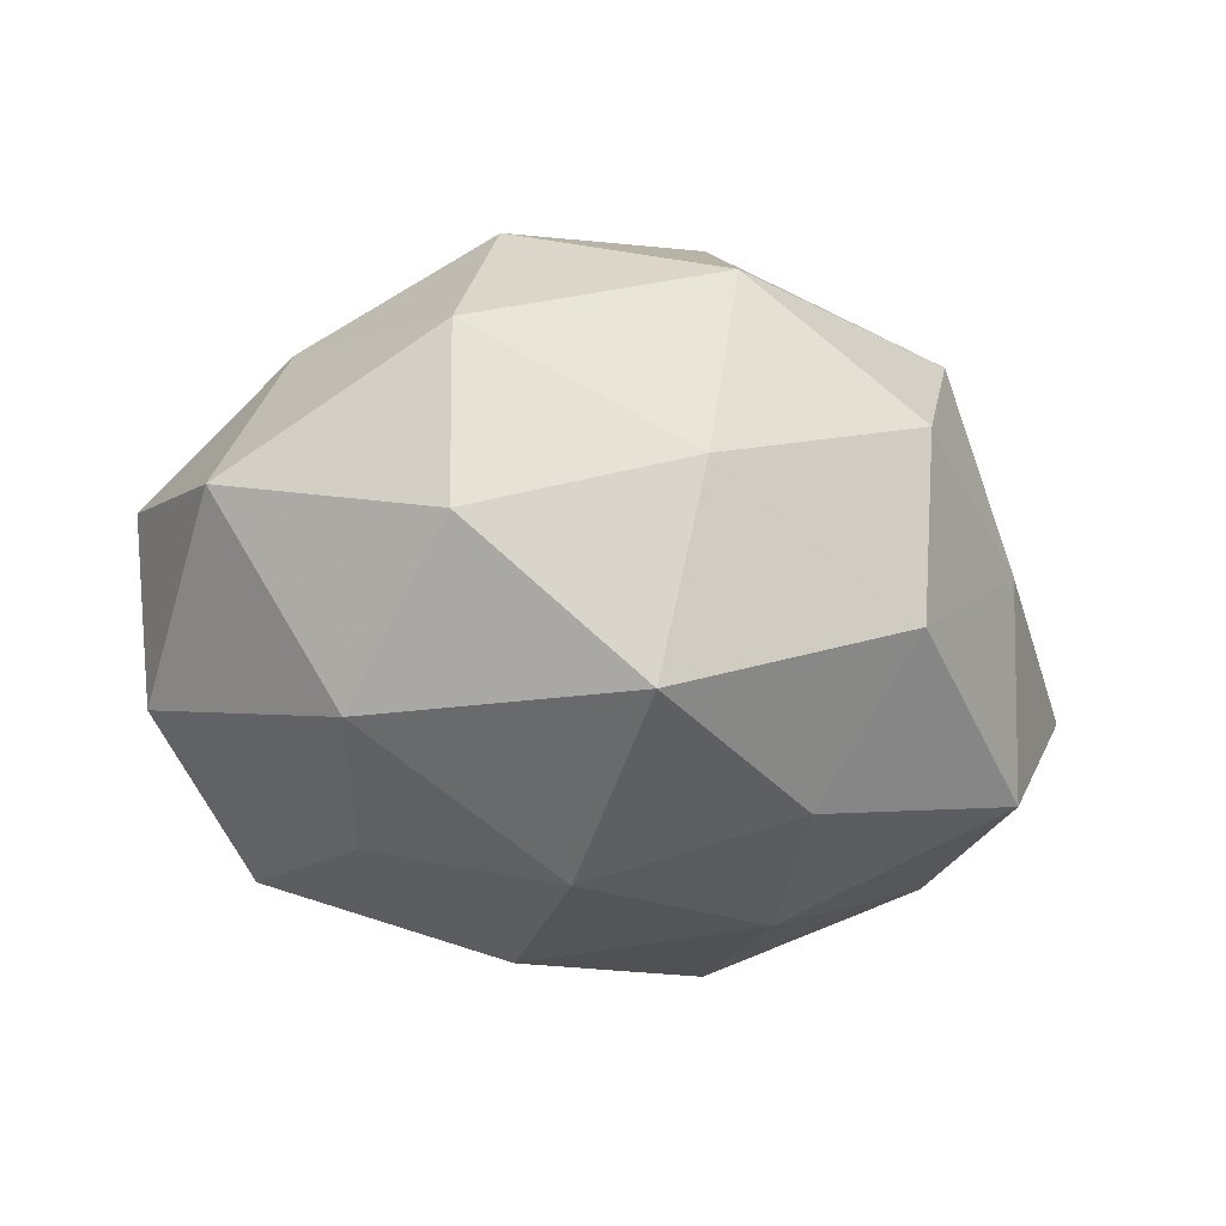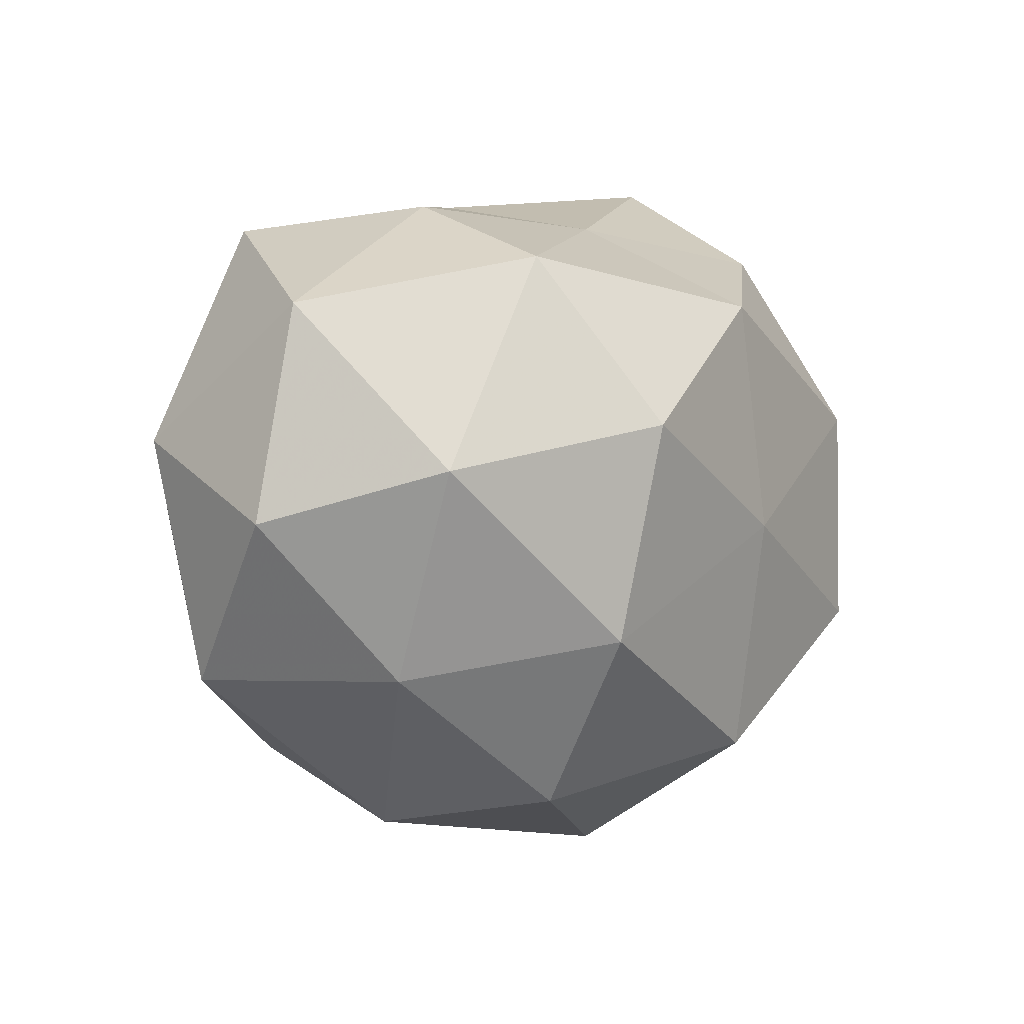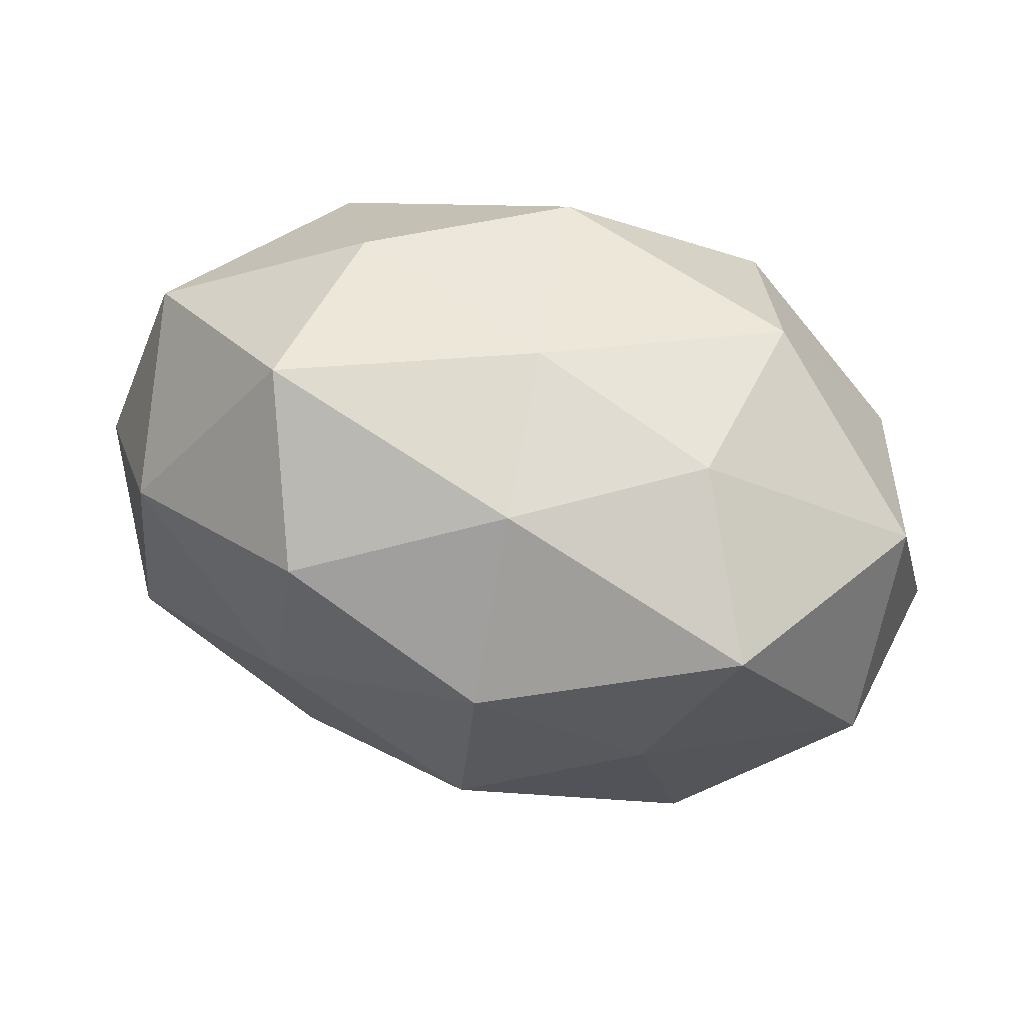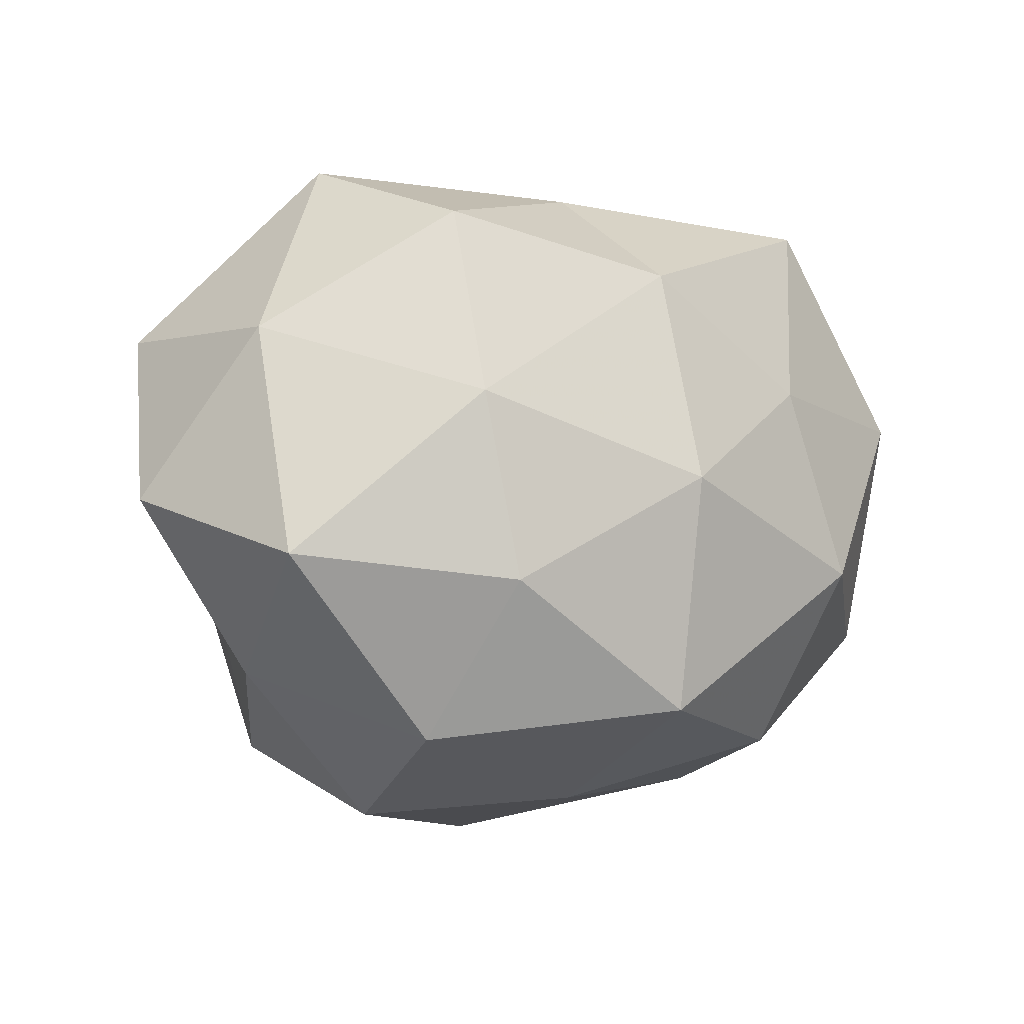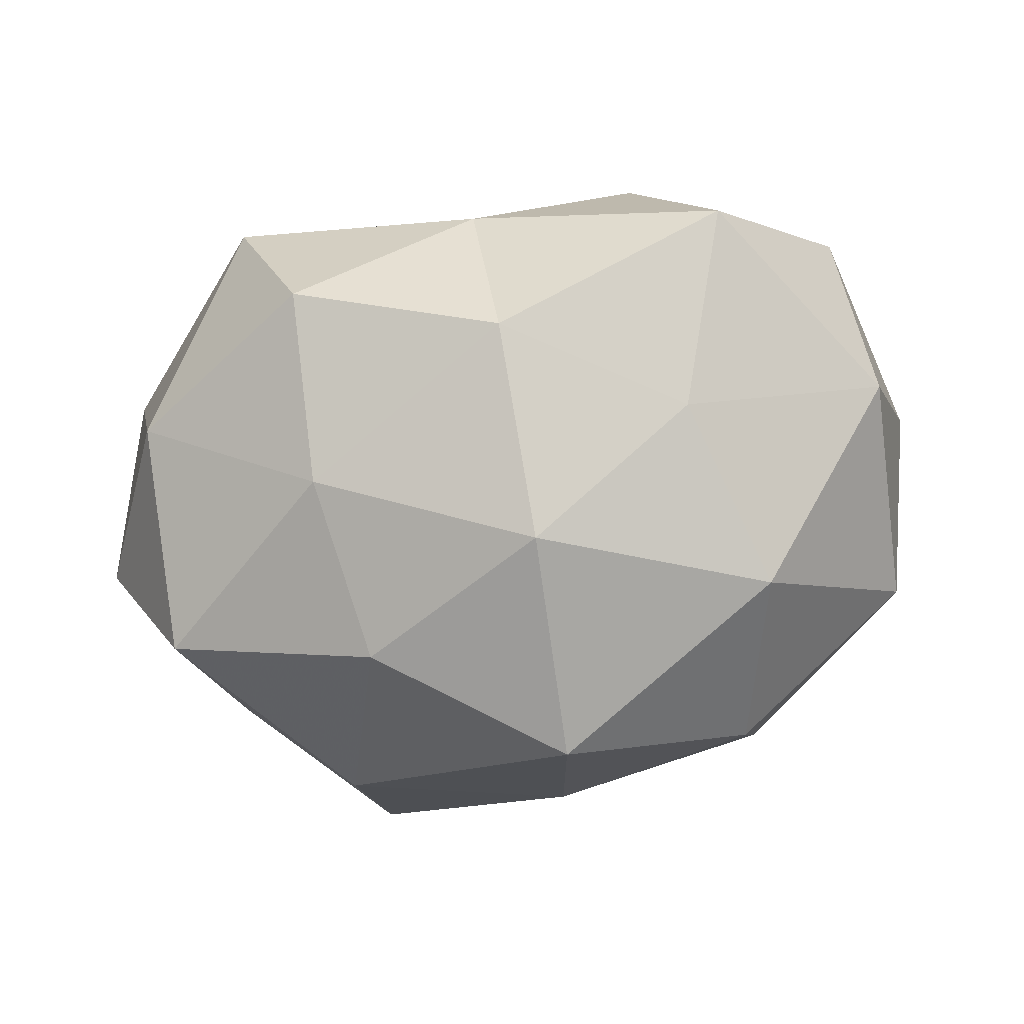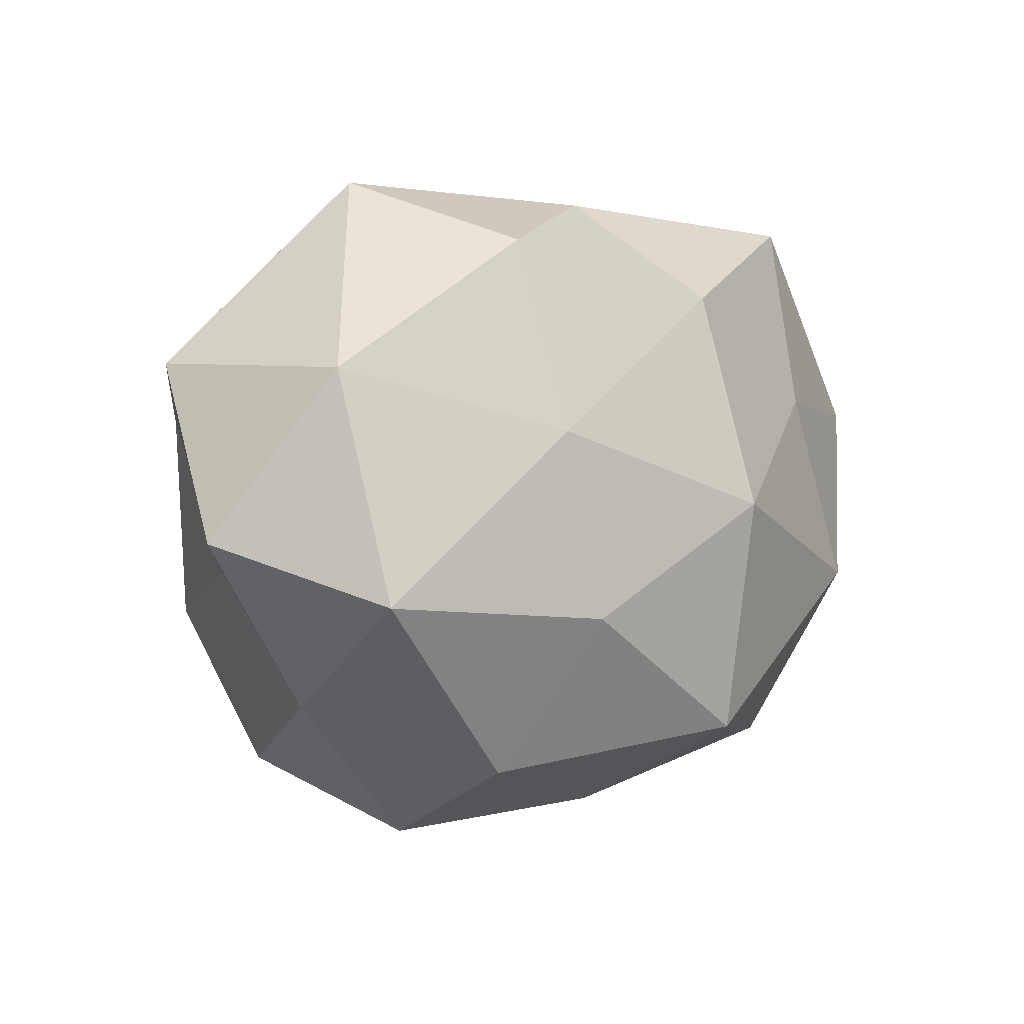
<metadata>
{"format":"obj","ext":"obj","renderer":"f3d","projection":"perspective","resolution":1024,"background":"white","views":[{"elev":-44.6,"azim":-16.0,"up":"+Z"},{"elev":5.1,"azim":-54.3,"up":"+Y"},{"elev":78.1,"azim":-164.8,"up":"+Y"},{"elev":-1.3,"azim":148.1,"up":"+Y"},{"elev":-79.2,"azim":-170.1,"up":"+Z"},{"elev":6.2,"azim":133.2,"up":"+Y"}]}
</metadata>
<code>
v -0.03066 -0.01018 -0.03294
v -0.02733 0.03267 0.02332
v -0.05491 0.001163 0.002556
v 0.02758 -0.0305 -0.02315
v 0.00286 -0.04585 0.01047
v -0.02498 -0.03272 -0.02239
v 0.02577 -0.04155 -0.003602
v -0.001418 -0.02706 -0.03648
v 0.004056 -0.001602 0.03736
v -0.02396 0.01375 -0.03028
v 0.04299 -0.02264 -0.003808
v 0.03031 -0.01584 0.03456
v -0.0487 0.0271 0.003237
v -0.03236 0.03634 -0.01938
v -0.002242 0.02806 -0.0312
v 0.02433 0.01239 -0.03176
v 0.0007383 -0.03985 -0.01374
v 0.04078 -0.007562 0.01392
v 0.03316 0.01079 0.0325
v 0.04729 -0.007512 -0.02473
v -0.02163 -0.03522 0.0215
v 0.05159 0.02013 0.0111
v -0.04969 0.01003 -0.01896
v -0.002351 0.002045 -0.03977
v 0.03218 -0.0338 0.01711
v -0.044 0.00765 0.02281
v -0.02738 -0.03969 -0.0005836
v 0.02335 0.03545 -0.02255
v 0.04679 0.02031 -0.0153
v 0.003156 0.02661 0.03423
v 0.004374 -0.03054 0.0332
v -0.02205 0.01256 0.03813
v 0.05742 -0.000791 -0.003744
v 0.001057 0.03688 0.01149
v -0.02541 -0.01351 0.03445
v -0.04896 -0.01942 -0.01206
v 0.02106 -0.01067 -0.03455
v 0.02635 0.03255 0.02087
v 0.03103 0.04266 -0.0005653
v -0.02241 0.03932 0.002263
v -0.0007964 0.04024 -0.01018
v -0.04127 -0.01829 0.01296
f 1 8 6
f 4 11 7
f 15 10 14
f 7 17 4
f 5 17 7
f 17 8 4
f 17 6 8
f 9 12 19
f 18 19 12
f 20 11 4
f 22 19 18
f 1 23 10
f 13 23 3
f 14 10 23
f 14 23 13
f 24 8 1
f 10 24 1
f 15 24 10
f 16 24 15
f 5 7 25
f 25 7 11
f 25 11 18
f 12 25 18
f 26 2 13
f 3 26 13
f 27 17 5
f 27 6 17
f 21 27 5
f 28 16 15
f 29 20 16
f 28 29 16
f 9 19 30
f 31 12 9
f 21 5 31
f 5 25 31
f 31 25 12
f 26 32 2
f 30 2 32
f 32 9 30
f 18 11 33
f 20 33 11
f 33 22 18
f 29 33 20
f 29 22 33
f 34 2 30
f 31 9 35
f 21 31 35
f 35 9 32
f 35 32 26
f 6 36 1
f 36 23 1
f 36 3 23
f 27 36 6
f 4 8 37
f 37 20 4
f 16 20 37
f 24 37 8
f 16 37 24
f 22 38 19
f 30 19 38
f 38 34 30
f 39 22 29
f 28 39 29
f 39 38 22
f 39 34 38
f 13 2 40
f 40 14 13
f 34 40 2
f 15 14 41
f 28 15 41
f 28 41 39
f 41 34 39
f 41 14 40
f 41 40 34
f 42 26 3
f 21 42 27
f 21 35 42
f 35 26 42
f 42 3 36
f 42 36 27

</code>
